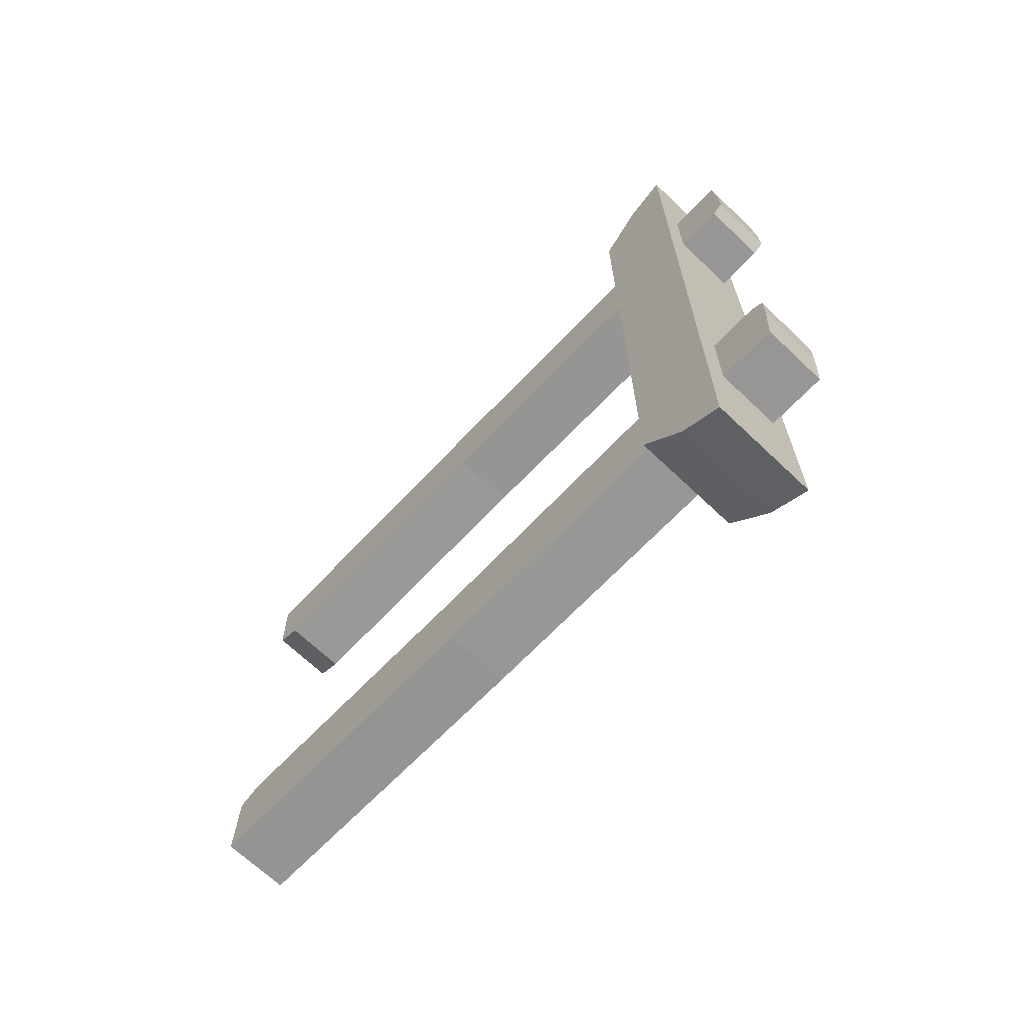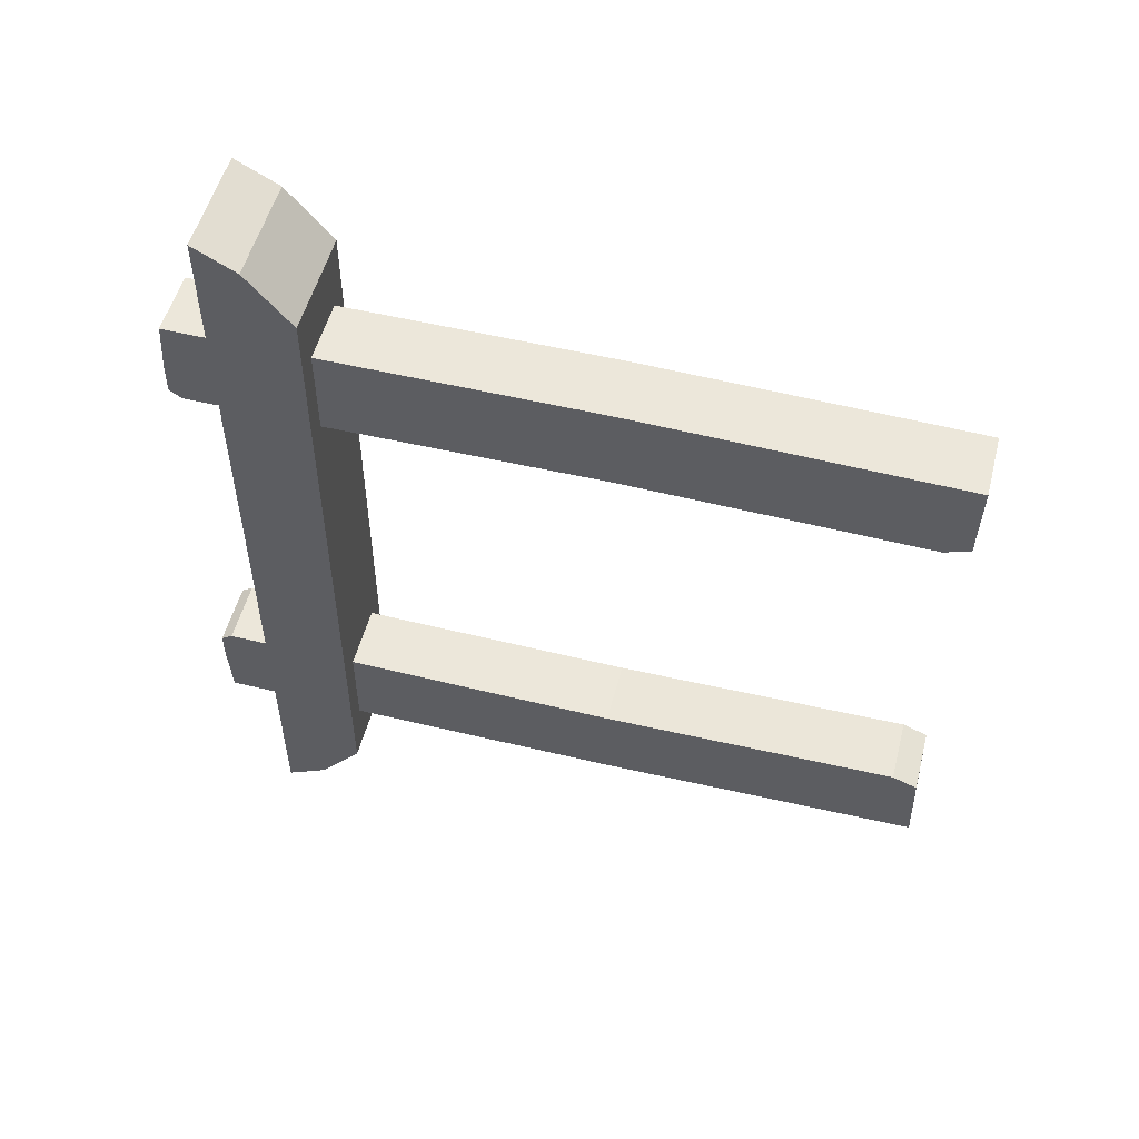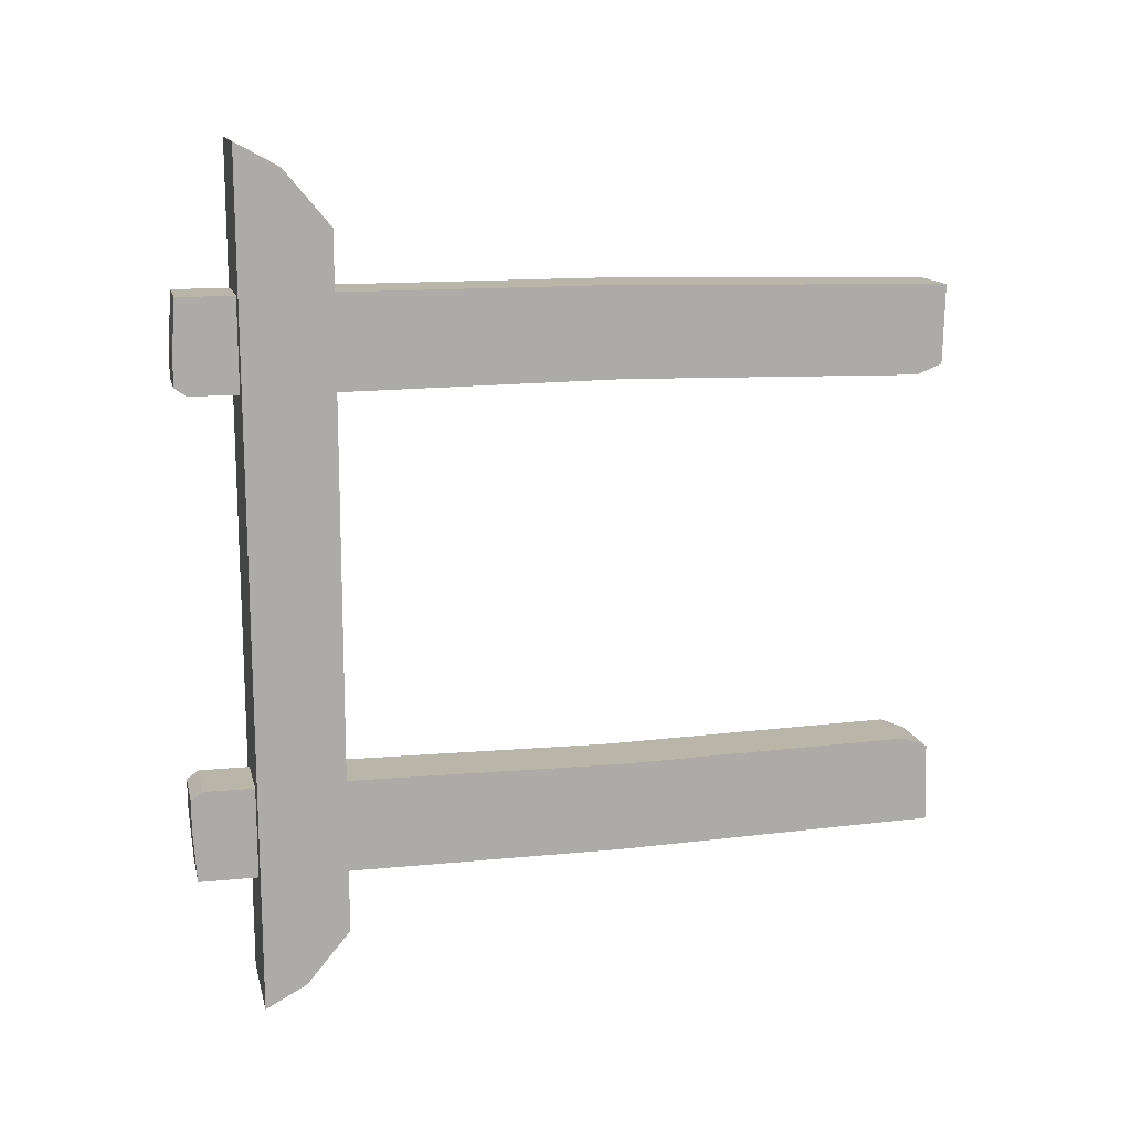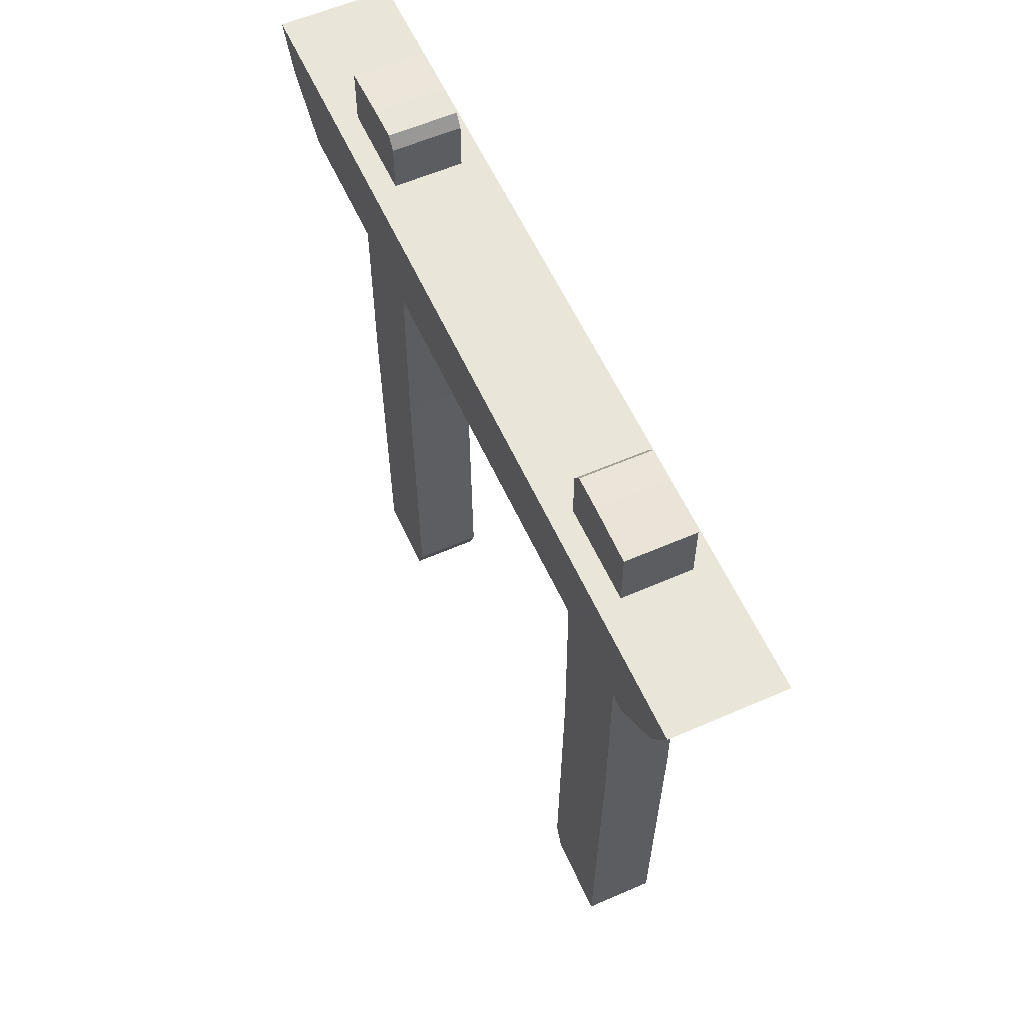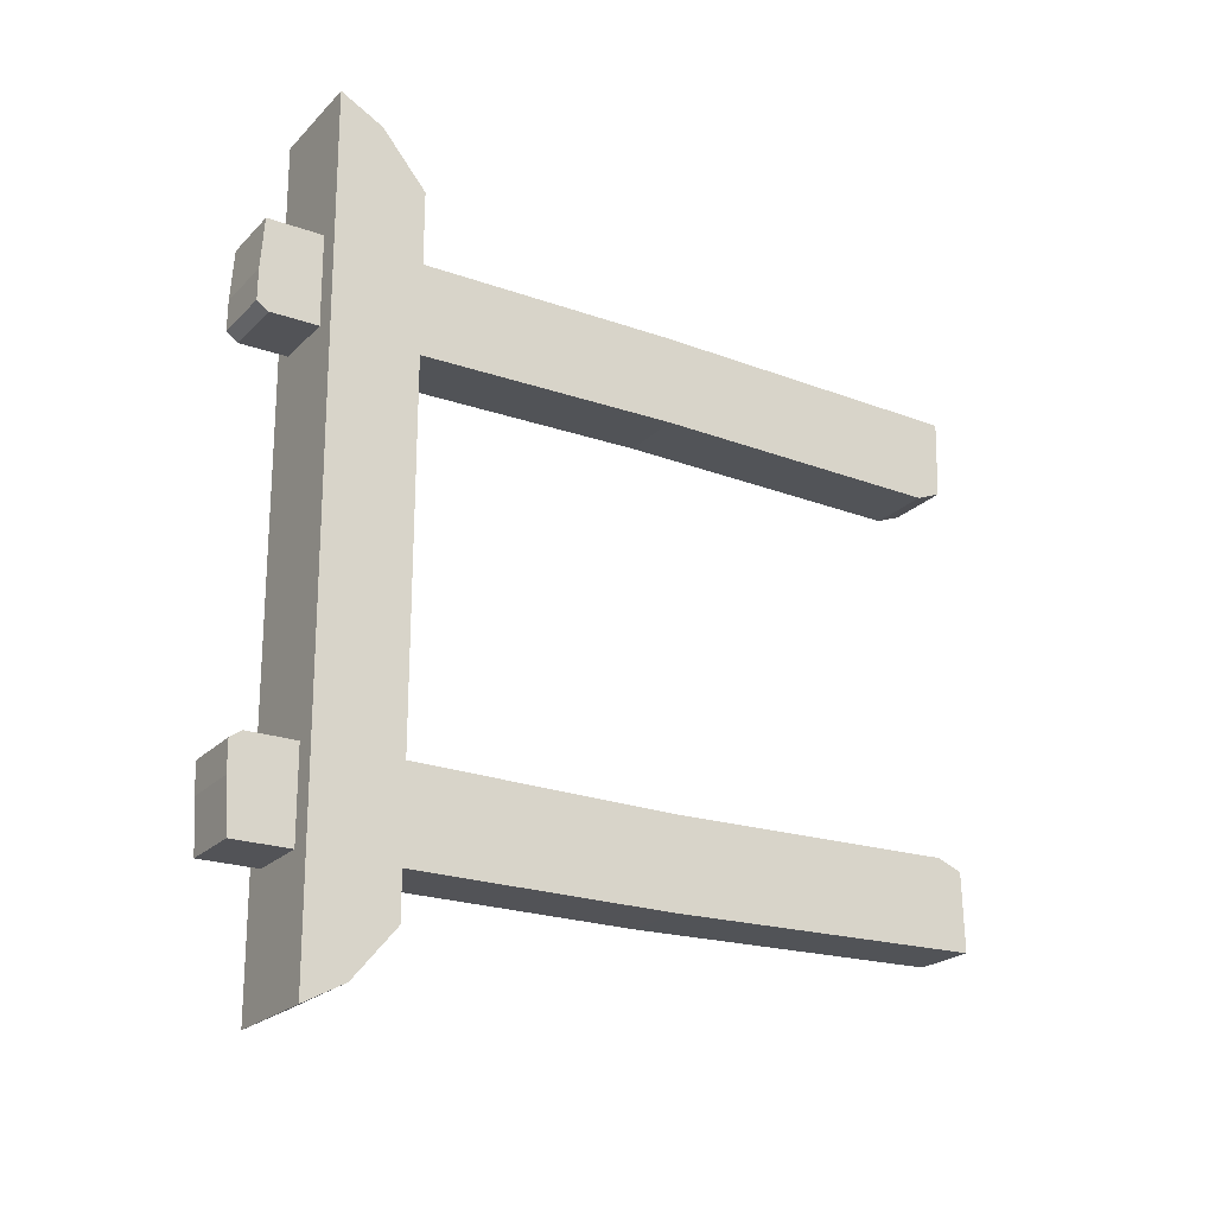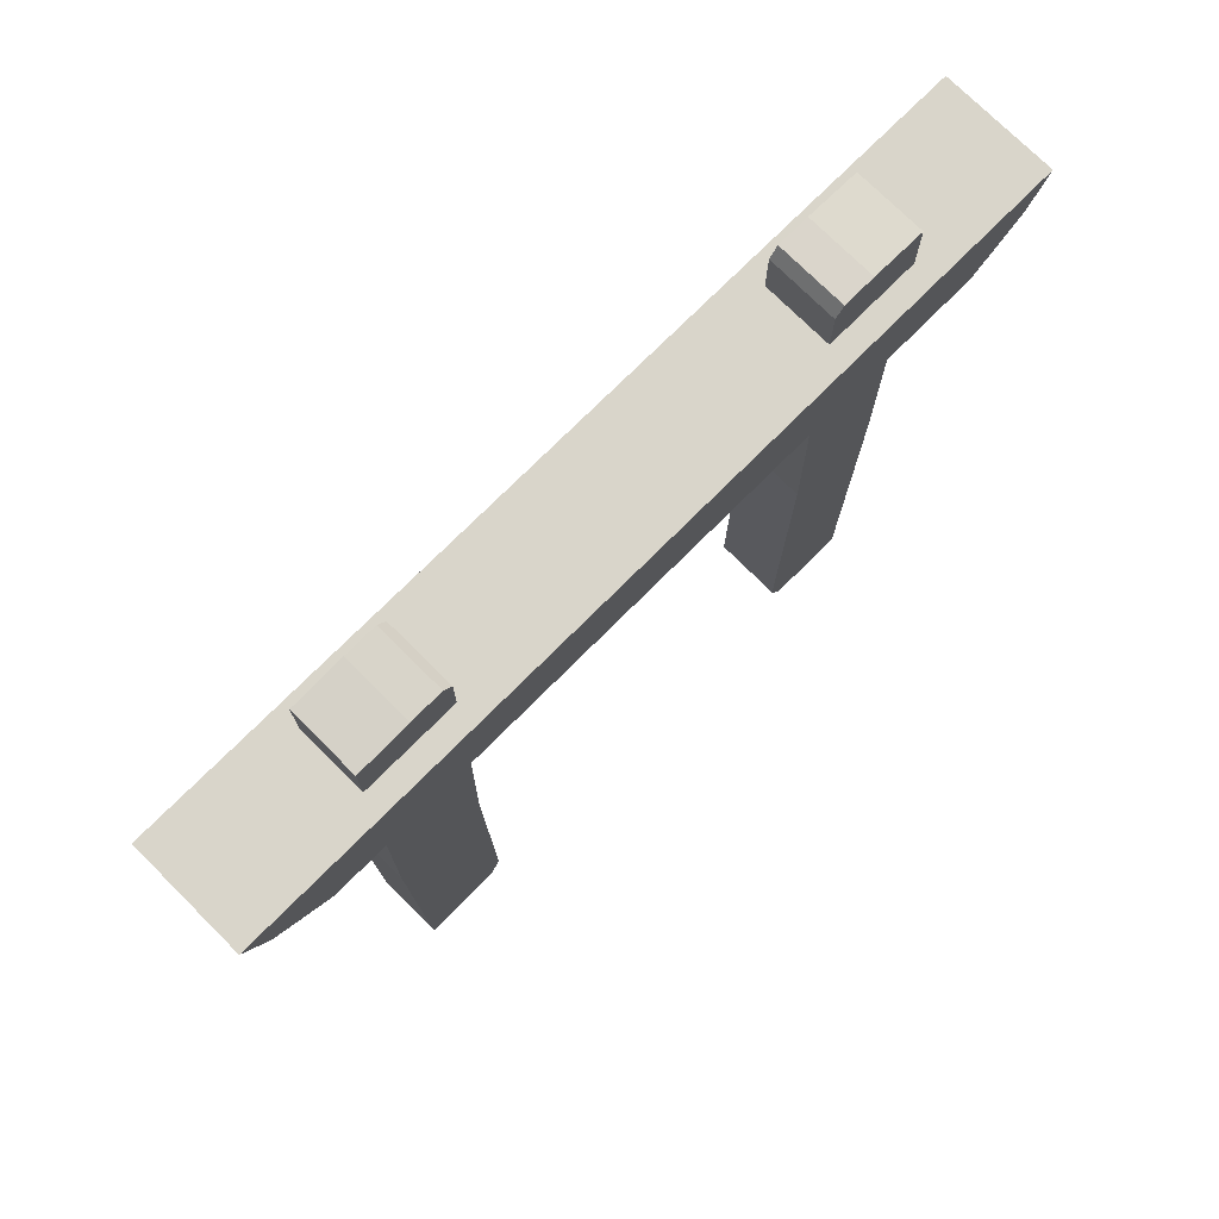
<metadata>
{"format":"obj","ext":"obj","renderer":"f3d","projection":"perspective","resolution":1024,"background":"white","views":[{"elev":-68.0,"azim":136.4,"up":"+Z"},{"elev":53.0,"azim":-75.5,"up":"+Z"},{"elev":13.5,"azim":-102.7,"up":"+Z"},{"elev":58.3,"azim":155.7,"up":"+Y"},{"elev":-22.4,"azim":-121.6,"up":"+Z"},{"elev":74.6,"azim":44.9,"up":"+Y"}]}
</metadata>
<code>
o Cube_Cube.001
v -0.3 -4.774 2.508
v -0.3 0.7106 2.572
v -0.3 -4.527 1.704
v -0.3 0.7106 1.725
v 0.3 -4.774 2.508
v 0.3 0.7106 2.572
v 0.3 -4.527 1.704
v 0.3 0.7106 1.725
v -0.3 -1.806 2.574
v -0.3 -1.806 1.755
v 0.3 -1.806 1.755
v 0.3 -1.806 2.574
v -0.3 -4.755 1.796
v -0.3 0.7106 2.117
v 0.3 -4.755 1.796
v 0.3 0.7106 2.117
v 0.3 -1.806 2.183
v -0.3 -1.806 2.183
v -0.3 1.504 2.563
v -0.3 2.017 2.563
v -0.3 1.504 1.733
v -0.3 1.944 1.733
v 0.3 1.504 2.563
v 0.3 2.017 2.563
v 0.3 1.504 1.733
v 0.3 1.944 1.733
v -0.3 1.504 2.092
v -0.3 2.049 2.092
v 0.3 1.504 2.092
v 0.3 2.049 2.092
v -0.3 2.051 1.808
v 0.3 1.504 1.862
v -0.3 1.504 1.862
v 0.3 2.051 1.808
v -0.5 0.7106 3.123
v -0.5 1.513 3.828
v -0.5 0.7106 -3.073
v -0.5 1.481 -3.748
v 0.5 0.7106 3.123
v 0.5 1.513 3.828
v 0.5 0.7106 -3.073
v 0.5 1.481 -3.748
v -0.5 1.12 3.615
v -0.5 1.105 -3.545
v 0.5 1.105 -3.545
v 0.5 1.12 3.615
v -0.3 -4.774 -2.52
v -0.3 0.7106 -2.584
v -0.3 -4.527 -1.715
v -0.3 0.7106 -1.737
v 0.3 -4.774 -2.52
v 0.3 0.7106 -2.584
v 0.3 -4.527 -1.715
v 0.3 0.7106 -1.737
v -0.3 -1.806 -2.586
v -0.3 -1.806 -1.767
v 0.3 -1.806 -1.767
v 0.3 -1.806 -2.586
v -0.3 -4.755 -1.808
v -0.3 0.7106 -2.128
v 0.3 -4.755 -1.808
v 0.3 0.7106 -2.128
v 0.3 -1.806 -2.195
v -0.3 -1.806 -2.195
v -0.3 1.477 -2.575
v -0.3 2.017 -2.575
v -0.3 1.477 -1.744
v -0.3 1.944 -1.744
v 0.3 1.477 -2.575
v 0.3 2.017 -2.575
v 0.3 1.477 -1.744
v 0.3 1.944 -1.744
v -0.3 1.477 -2.104
v -0.3 2.049 -2.104
v 0.3 1.477 -2.104
v 0.3 2.049 -2.104
v -0.3 2.051 -1.82
v 0.3 1.477 -1.873
v -0.3 1.477 -1.873
v 0.3 2.051 -1.82
f 14 10 18
f 4 11 10
f 17 6 12
f 6 9 12
f 15 1 13
f 14 6 16
f 12 1 5
f 17 5 15
f 10 7 3
f 13 10 3
f 1 18 13
f 11 15 7
f 4 16 8
f 7 13 3
f 11 16 17
f 2 18 9
f 31 21 33
f 22 25 21
f 29 24 23
f 24 19 23
f 29 19 27
f 28 24 30
f 31 30 34
f 32 27 33
f 32 30 29
f 20 27 19
f 25 34 32
f 25 33 21
f 22 34 26
f 28 33 27
f 43 38 44
f 38 45 44
f 42 46 45
f 40 43 46
f 41 35 37
f 38 40 42
f 46 35 39
f 45 39 41
f 44 41 37
f 35 44 37
f 60 56 64
f 50 57 56
f 63 52 58
f 52 55 58
f 61 47 59
f 60 52 62
f 58 47 51
f 63 51 61
f 56 53 49
f 59 56 49
f 47 64 59
f 57 61 53
f 50 62 54
f 53 59 49
f 57 62 63
f 48 64 55
f 77 67 79
f 68 71 67
f 75 70 69
f 70 65 69
f 75 65 73
f 74 70 76
f 77 76 80
f 78 73 79
f 78 76 75
f 66 73 65
f 71 80 78
f 71 79 67
f 68 80 72
f 74 79 73
f 14 4 10
f 4 8 11
f 17 16 6
f 6 2 9
f 15 5 1
f 14 2 6
f 12 9 1
f 17 12 5
f 10 11 7
f 13 18 10
f 1 9 18
f 11 17 15
f 4 14 16
f 7 15 13
f 11 8 16
f 2 14 18
f 31 22 21
f 22 26 25
f 29 30 24
f 24 20 19
f 29 23 19
f 28 20 24
f 31 28 30
f 32 29 27
f 32 34 30
f 20 28 27
f 25 26 34
f 25 32 33
f 22 31 34
f 28 31 33
f 43 36 38
f 38 42 45
f 42 40 46
f 40 36 43
f 41 39 35
f 38 36 40
f 46 43 35
f 45 46 39
f 44 45 41
f 35 43 44
f 60 50 56
f 50 54 57
f 63 62 52
f 52 48 55
f 61 51 47
f 60 48 52
f 58 55 47
f 63 58 51
f 56 57 53
f 59 64 56
f 47 55 64
f 57 63 61
f 50 60 62
f 53 61 59
f 57 54 62
f 48 60 64
f 77 68 67
f 68 72 71
f 75 76 70
f 70 66 65
f 75 69 65
f 74 66 70
f 77 74 76
f 78 75 73
f 78 80 76
f 66 74 73
f 71 72 80
f 71 78 79
f 68 77 80
f 74 77 79

</code>
